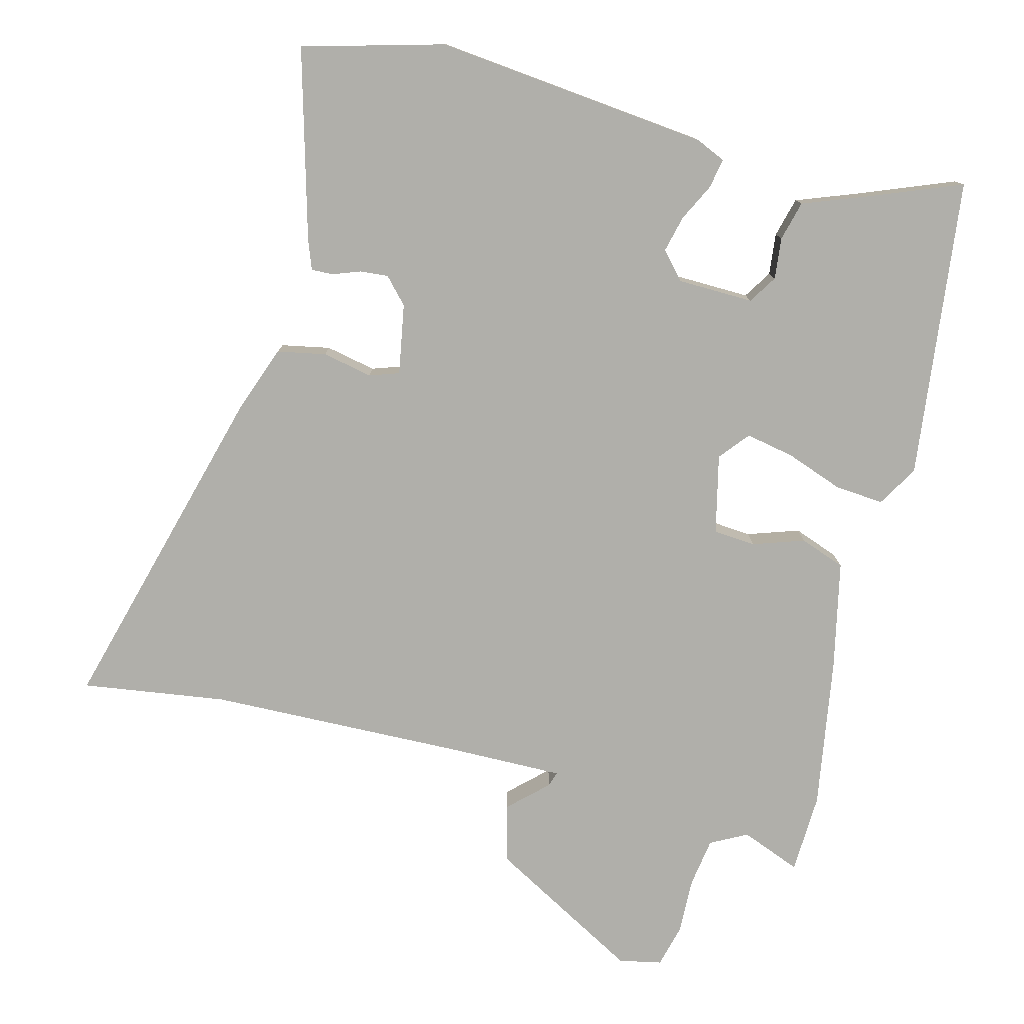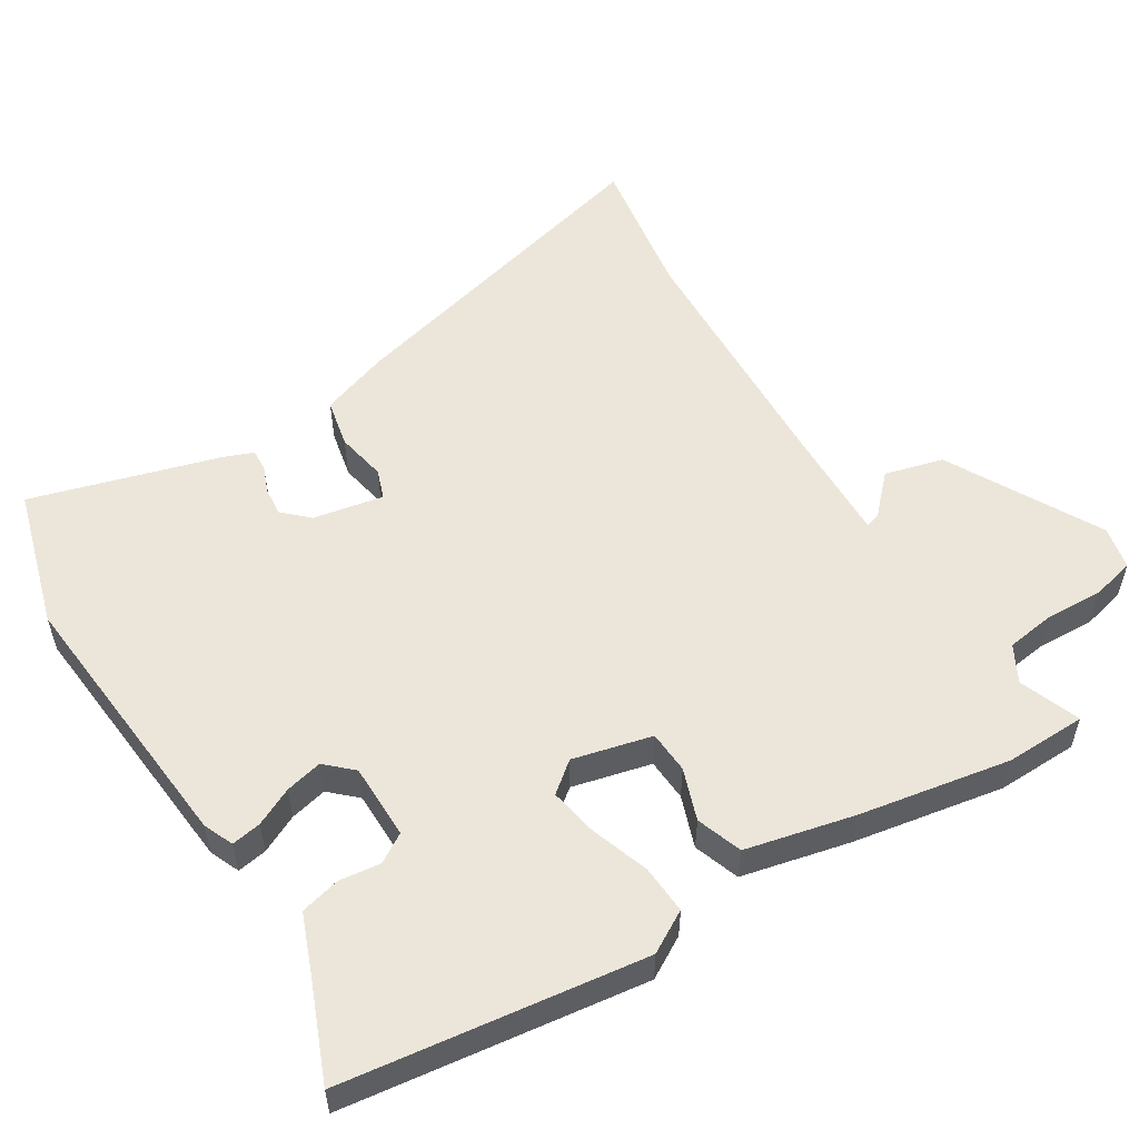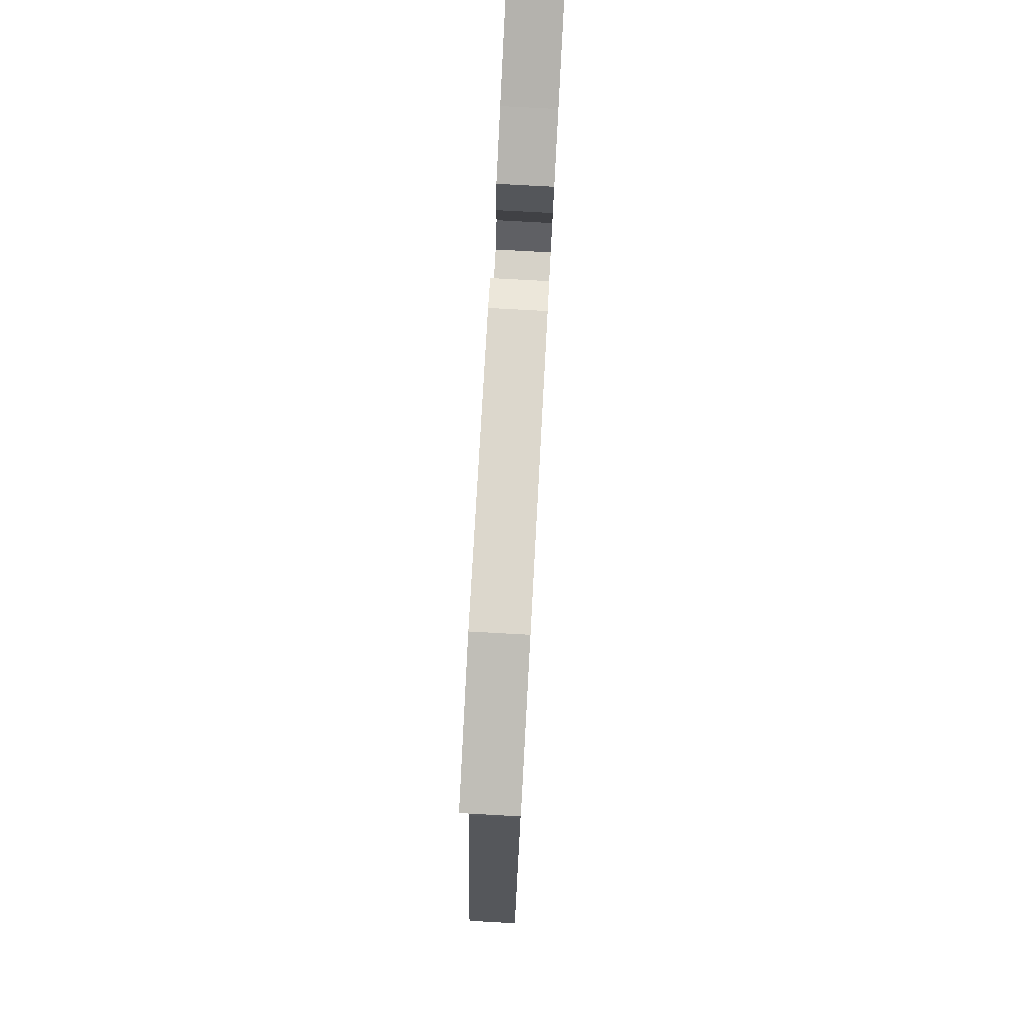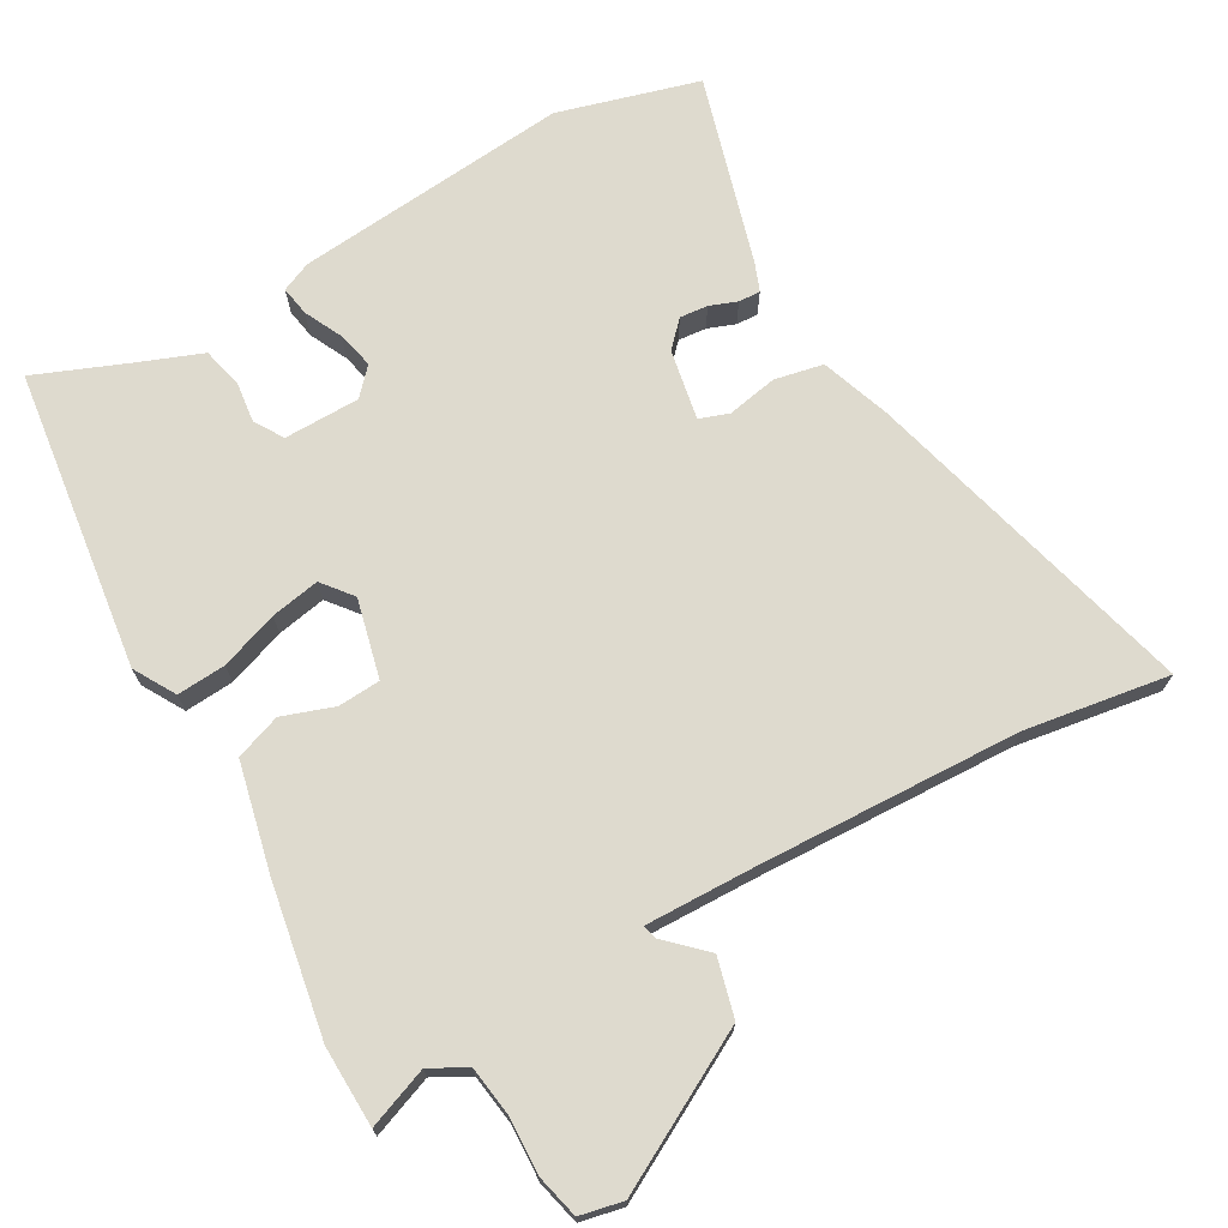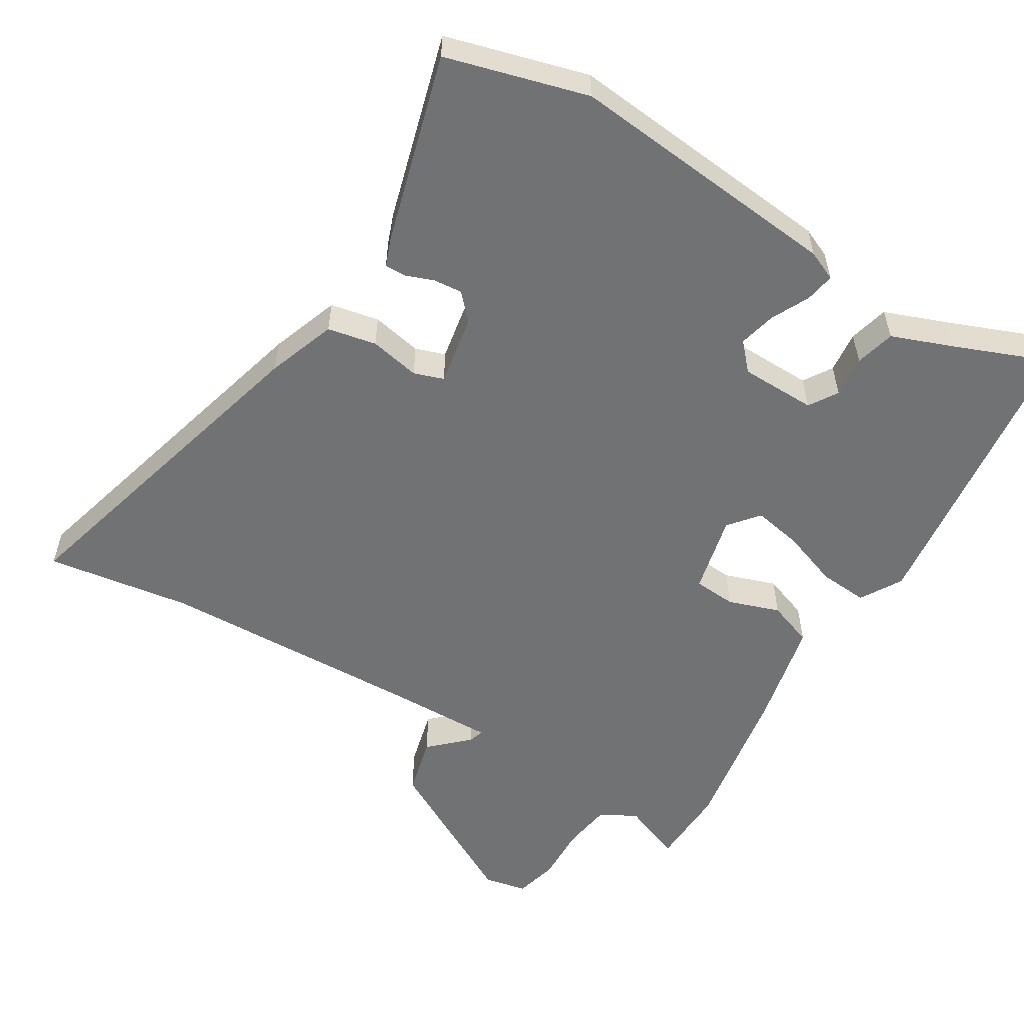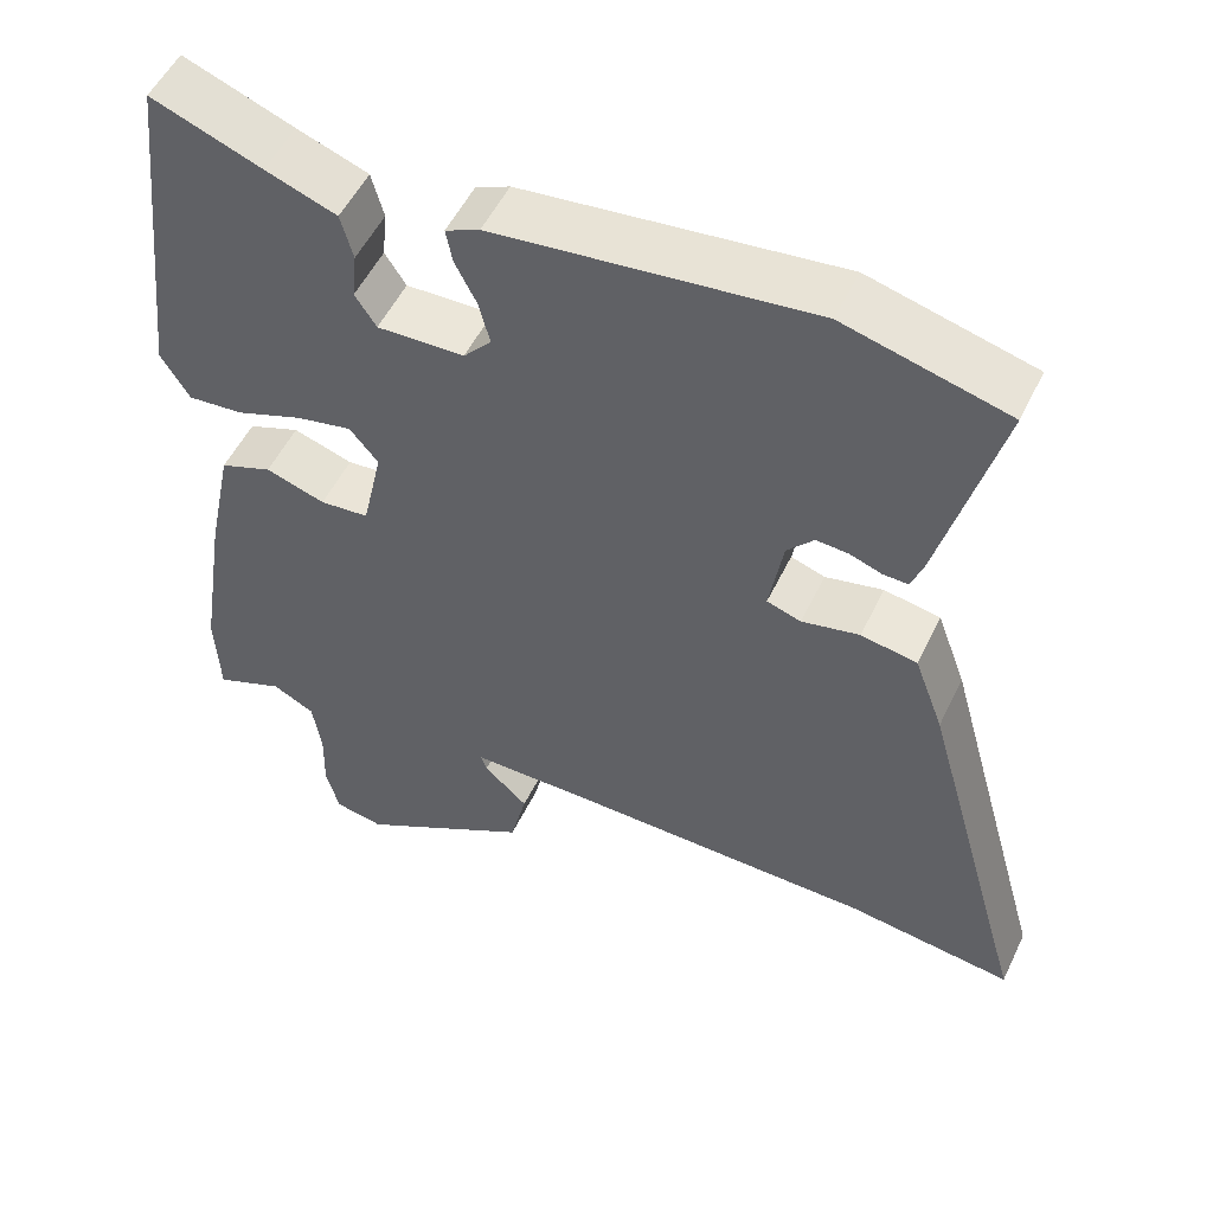
<metadata>
{"format":"obj","ext":"obj","renderer":"f3d","projection":"perspective","resolution":1024,"background":"white","views":[{"elev":-78.0,"azim":-14.0,"up":"+Y"},{"elev":54.6,"azim":59.4,"up":"+Y"},{"elev":79.3,"azim":-86.9,"up":"+Z"},{"elev":71.2,"azim":151.4,"up":"+Y"},{"elev":-55.5,"azim":-30.6,"up":"+Y"},{"elev":52.6,"azim":-154.8,"up":"+Z"}]}
</metadata>
<code>
v -0.425 0.07 -0.49
v -0.63 0.07 -0.518
v -0.496 0.07 -0.043
v -0.46 0.07 0.054
v -0.391 0.07 0.067
v -0.32 0.07 0.052
v -0.278 0.07 0.066
v -0.295 0.07 0.166
v -0.328 0.07 0.202
v -0.368 0.07 0.199
v -0.407 0.07 0.185
v -0.438 0.07 0.184
v -0.453 0.07 0.225
v -0.525 0.07 0.493
v -0.325 0.07 0.546
v 0.064 0.07 0.503
v 0.106 0.07 0.484
v 0.098 0.07 0.442
v 0.071 0.07 0.389
v 0.058 0.07 0.337
v 0.092 0.07 0.299
v 0.199 0.07 0.296
v 0.225 0.07 0.336
v 0.219 0.07 0.395
v 0.234 0.07 0.451
v 0.321 0.07 0.483
v 0.456 0.07 0.535
v 0.504 0.07 0.109
v 0.469 0.07 0.051
v 0.4 0.07 0.057
v 0.319 0.07 0.087
v 0.25 0.07 0.101
v 0.215 0.07 0.059
v 0.24 0.07 -0.053
v 0.3 0.07 -0.058
v 0.373 0.07 -0.034
v 0.437 0.07 -0.058
v 0.469 0.07 -0.211
v 0.503 0.07 -0.426
v 0.498 0.07 -0.54
v 0.413 0.07 -0.506
v 0.361 0.07 -0.533
v 0.35 0.07 -0.603
v 0.352 0.07 -0.683
v 0.336 0.07 -0.744
v 0.275 0.07 -0.756
v 0.061 0.07 -0.635
v 0.041 0.07 -0.552
v 0.095 0.07 -0.502
v 0.102 0.07 -0.481
v -0.057 0.07 -0.482
v -0.425 0 -0.49
v -0.63 0 -0.518
v -0.496 0 -0.043
v -0.46 0 0.054
v -0.391 0 0.067
v -0.32 0 0.052
v -0.278 0 0.066
v -0.295 0 0.166
v -0.328 0 0.202
v -0.368 0 0.199
v -0.407 0 0.185
v -0.438 0 0.184
v -0.453 0 0.225
v -0.525 0 0.493
v -0.325 0 0.546
v 0.064 0 0.503
v 0.106 0 0.484
v 0.098 0 0.442
v 0.071 0 0.389
v 0.058 0 0.337
v 0.092 0 0.299
v 0.199 0 0.296
v 0.225 0 0.336
v 0.219 0 0.395
v 0.234 0 0.451
v 0.321 0 0.483
v 0.456 0 0.535
v 0.504 0 0.109
v 0.469 0 0.051
v 0.4 0 0.057
v 0.319 0 0.087
v 0.25 0 0.101
v 0.215 0 0.059
v 0.24 0 -0.053
v 0.3 0 -0.058
v 0.373 0 -0.034
v 0.437 0 -0.058
v 0.469 0 -0.211
v 0.503 0 -0.426
v 0.498 0 -0.54
v 0.413 0 -0.506
v 0.361 0 -0.533
v 0.35 0 -0.603
v 0.352 0 -0.683
v 0.336 0 -0.744
v 0.275 0 -0.756
v 0.061 0 -0.635
v 0.041 0 -0.552
v 0.095 0 -0.502
v 0.102 0 -0.481
v -0.057 0 -0.482
f 46 47 48 49
f 46 49 50
f 43 44 45 46
f 42 43 46 50
f 41 42 50
f 38 39 40 41
f 38 41 50
f 35 36 37 38
f 34 35 38 50
f 33 34 50 51
f 28 29 30 31
f 26 27 28 31
f 26 31 32
f 23 24 25 26
f 22 23 26 32
f 21 22 32 33
f 16 17 18 19
f 16 19 20
f 15 16 20
f 10 11 12 13
f 9 10 13 14
f 8 9 14 15
f 3 4 5 6
f 1 2 3 6
f 1 6 7
f 51 1 7
f 20 21 33 51
f 15 20 51
f 7 8 15 51
f 100 99 98 97
f 101 100 97
f 97 96 95 94
f 101 97 94 93
f 101 93 92
f 92 91 90 89
f 101 92 89
f 89 88 87 86
f 101 89 86 85
f 102 101 85 84
f 82 81 80 79
f 82 79 78 77
f 83 82 77
f 77 76 75 74
f 83 77 74 73
f 84 83 73 72
f 70 69 68 67
f 71 70 67
f 71 67 66
f 64 63 62 61
f 65 64 61 60
f 66 65 60 59
f 57 56 55 54
f 57 54 53 52
f 58 57 52
f 58 52 102
f 102 84 72 71
f 102 71 66
f 102 66 59 58
f 1 52 53 2
f 2 53 54 3
f 3 54 55 4
f 4 55 56 5
f 5 56 57 6
f 6 57 58 7
f 7 58 59 8
f 8 59 60 9
f 9 60 61 10
f 10 61 62 11
f 11 62 63 12
f 12 63 64 13
f 13 64 65 14
f 14 65 66 15
f 15 66 67 16
f 16 67 68 17
f 17 68 69 18
f 18 69 70 19
f 19 70 71 20
f 20 71 72 21
f 21 72 73 22
f 22 73 74 23
f 23 74 75 24
f 24 75 76 25
f 25 76 77 26
f 26 77 78 27
f 27 78 79 28
f 28 79 80 29
f 29 80 81 30
f 30 81 82 31
f 31 82 83 32
f 32 83 84 33
f 33 84 85 34
f 34 85 86 35
f 35 86 87 36
f 36 87 88 37
f 37 88 89 38
f 38 89 90 39
f 39 90 91 40
f 40 91 92 41
f 41 92 93 42
f 42 93 94 43
f 43 94 95 44
f 44 95 96 45
f 45 96 97 46
f 46 97 98 47
f 47 98 99 48
f 48 99 100 49
f 49 100 101 50
f 50 101 102 51
f 51 102 52 1

</code>
